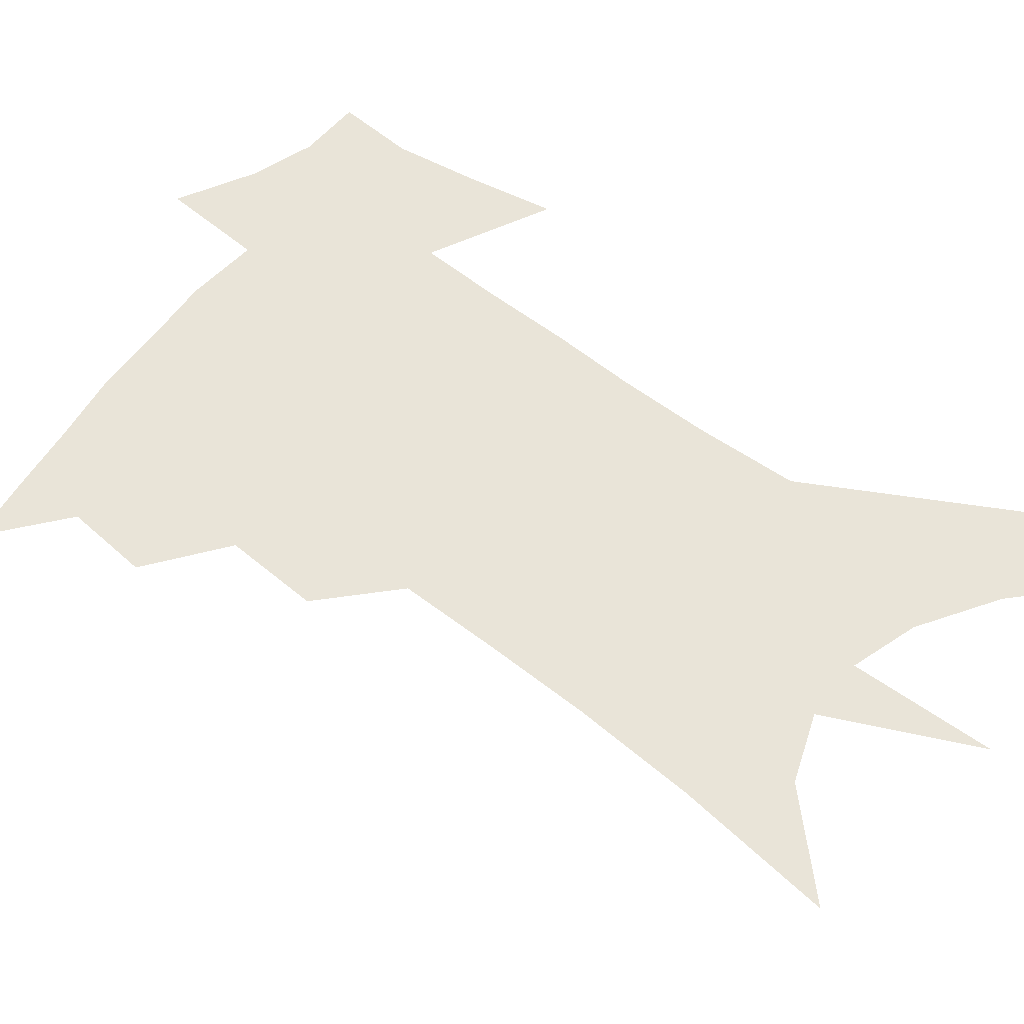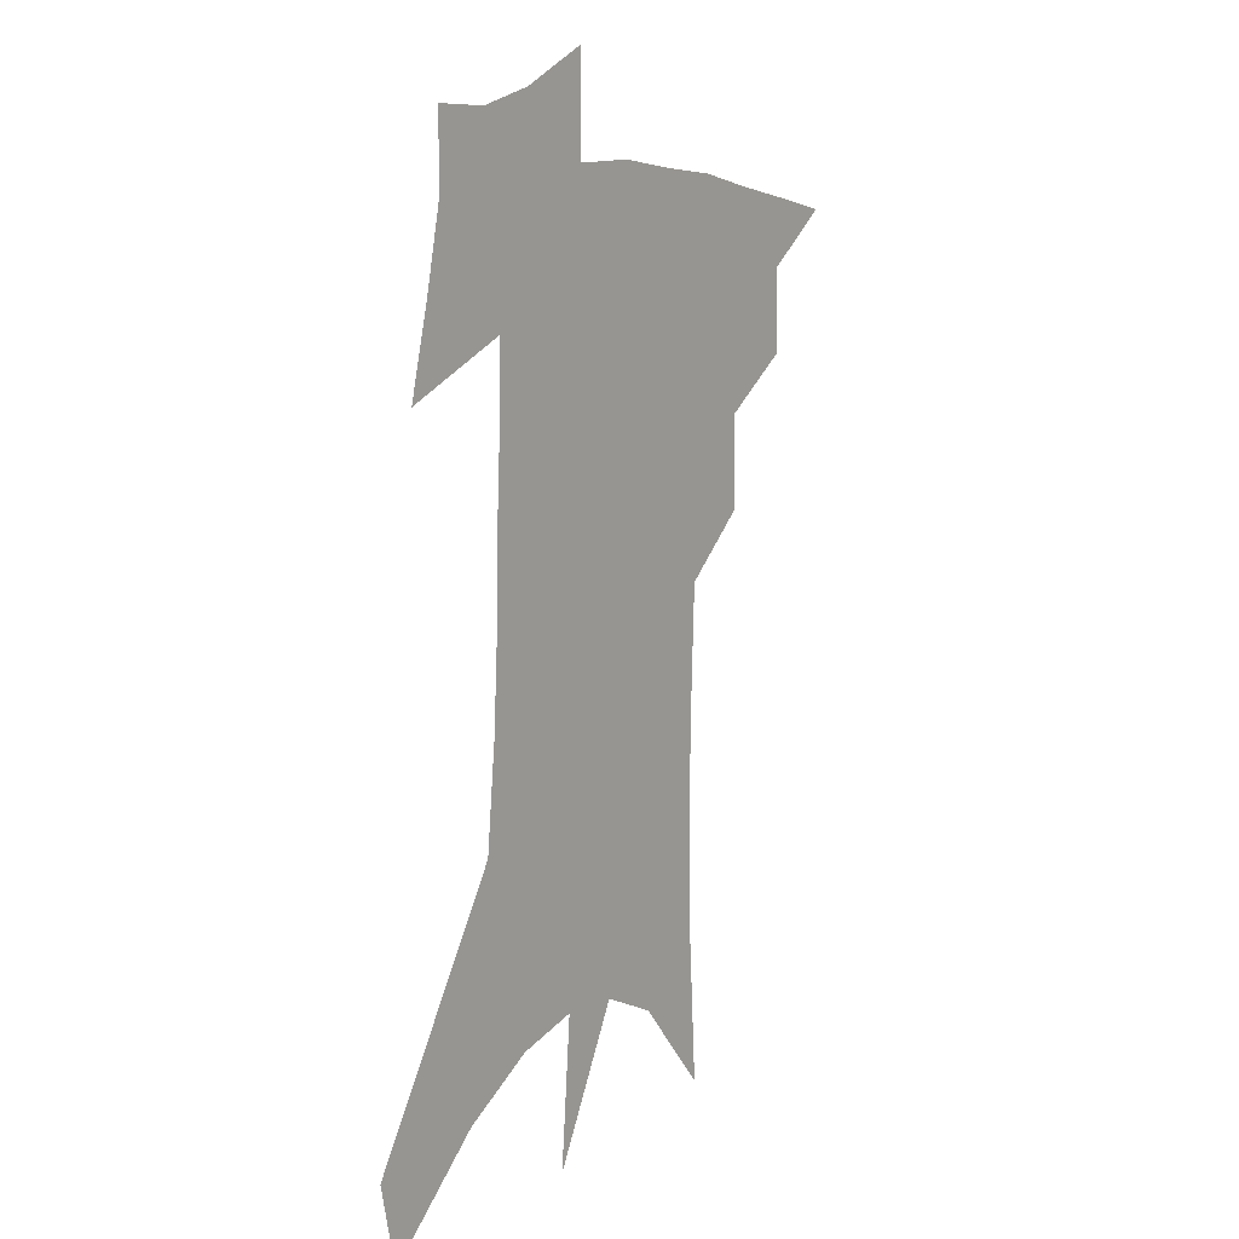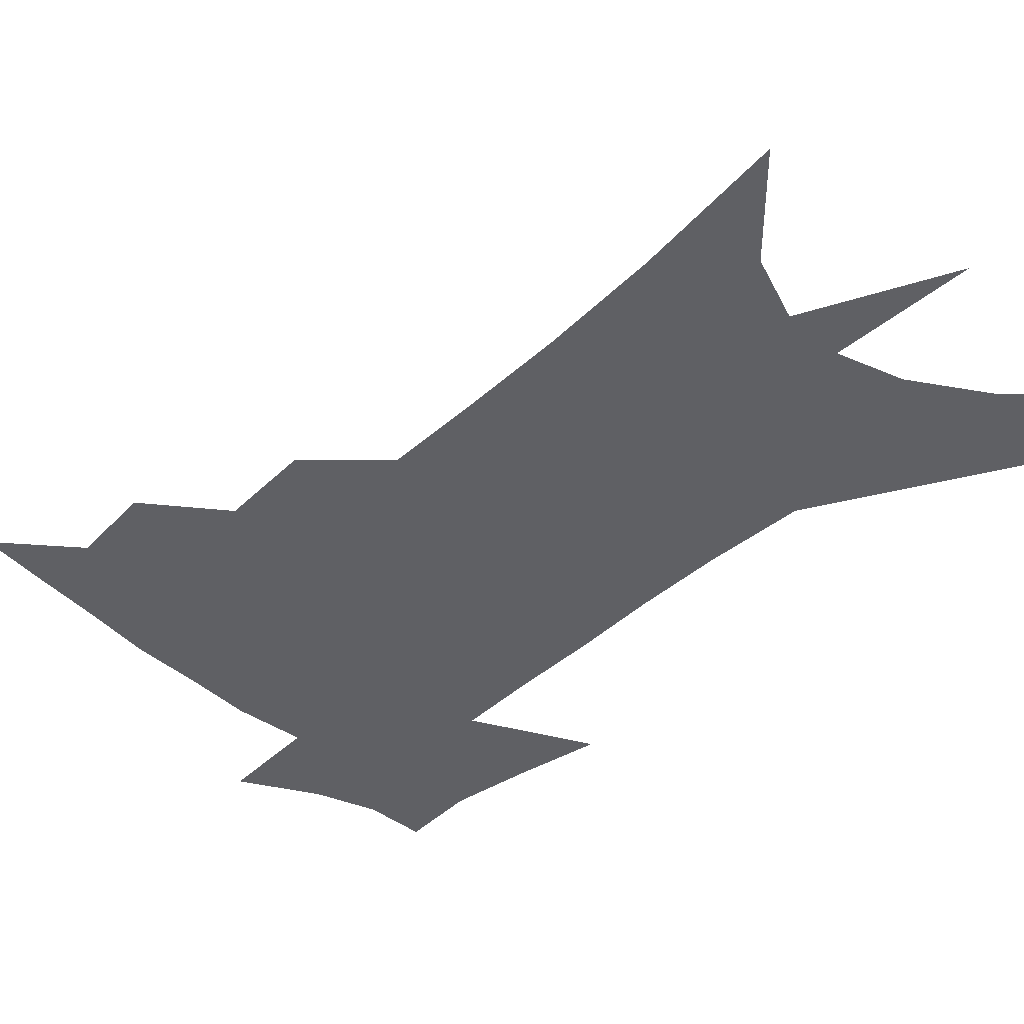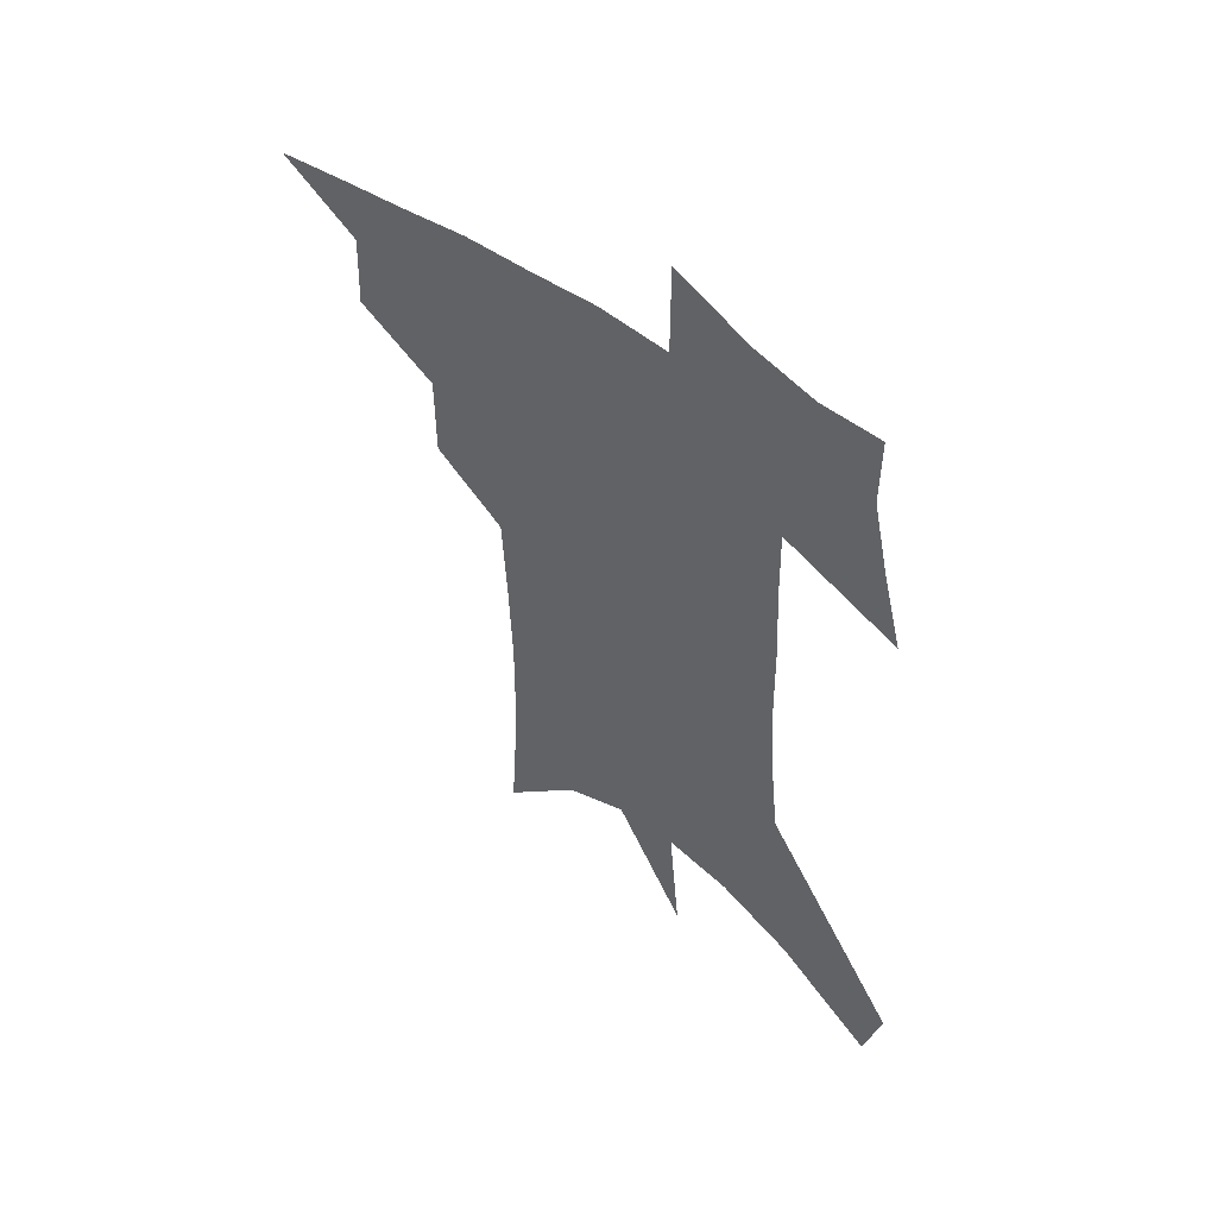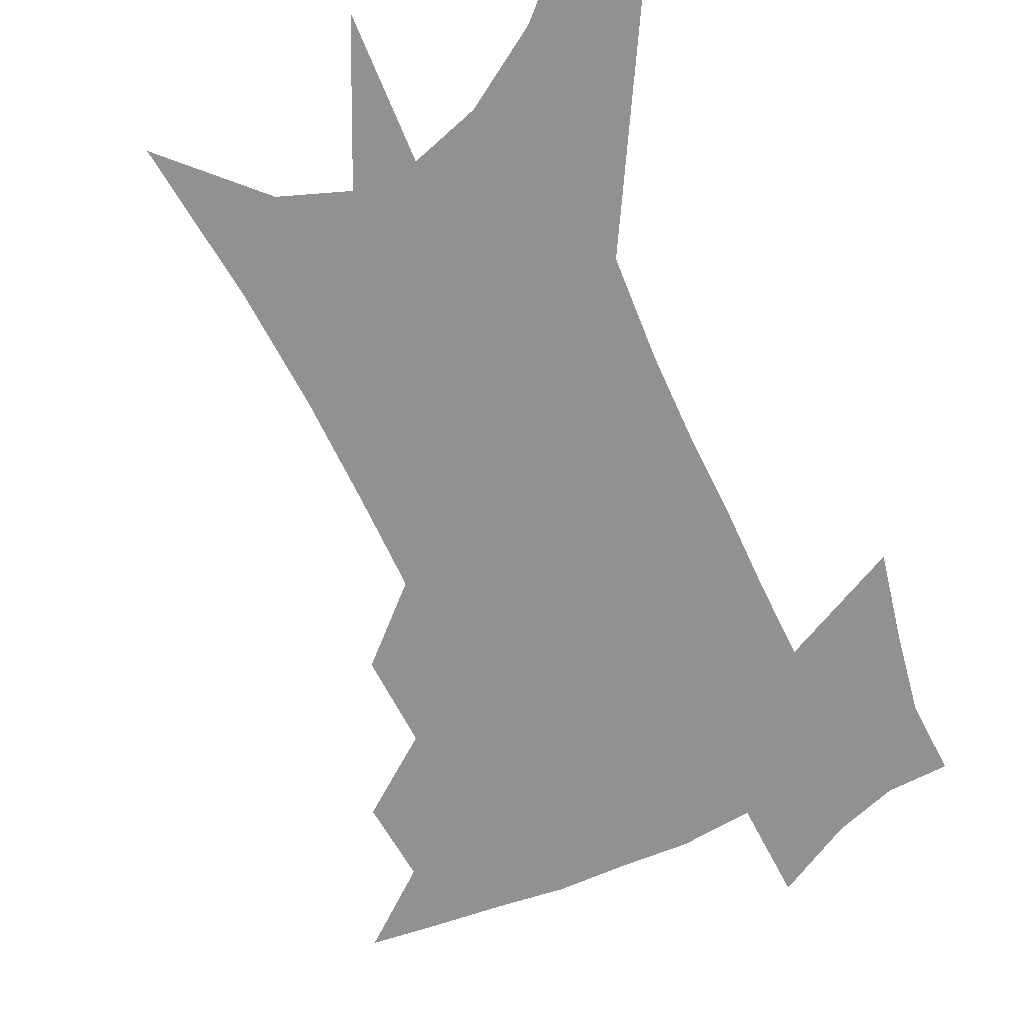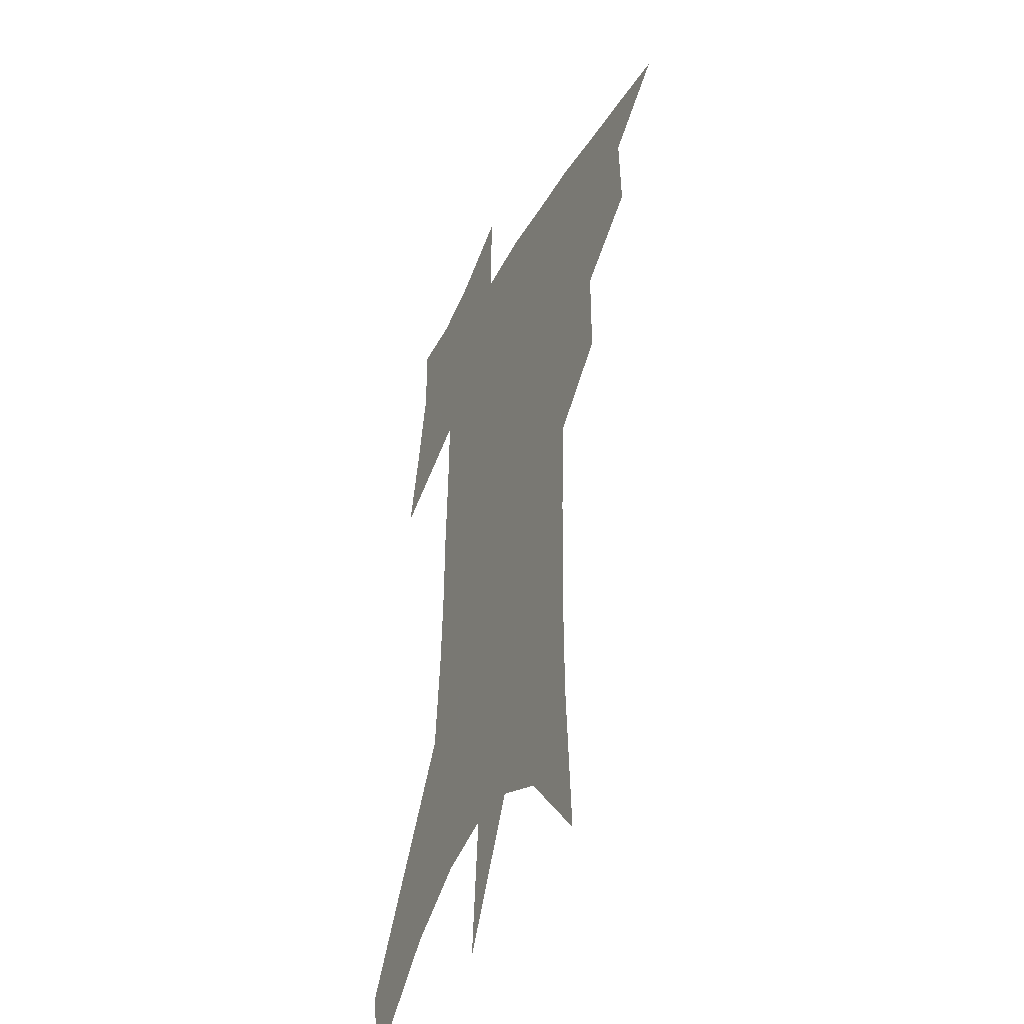
<metadata>
{"format":"obj","ext":"obj","renderer":"f3d","projection":"perspective","resolution":1024,"background":"white","views":[{"elev":60.1,"azim":-49.6,"up":"+Z"},{"elev":7.9,"azim":123.9,"up":"+Y"},{"elev":-44.3,"azim":-42.0,"up":"+Z"},{"elev":55.3,"azim":37.7,"up":"+Y"},{"elev":-66.0,"azim":27.1,"up":"+Z"},{"elev":-38.9,"azim":-115.2,"up":"+Y"}]}
</metadata>
<code>
v 477.1 435.5 0
v 503.6 385.3 0
v 504.8 414.7 0
v 501.3 439.2 0
v 531.9 331.9 0
v 531.9 365.3 0
v 531.2 393.4 0
v 529.7 418.5 0
v 526.4 442.5 0
v 556.4 133.6 0
v 559.9 190.5 0
v 560.4 235.1 0
v 559.3 273.5 0
v 557.7 309.2 0
v 557.2 343.8 0
v 556.5 372.5 0
v 555.6 397.9 0
v 553.7 421.5 0
v 550.3 446.3 0
v 585.9 166 0
v 585 210.3 0
v 583.7 250.3 0
v 582.2 286.8 0
v 580.5 318.6 0
v 579.8 349 0
v 579.1 375.5 0
v 578.9 401 0
v 577.2 423.8 0
v 575.4 447.6 0
v 609.4 175.8 0
v 607.2 216 0
v 605.2 250.8 0
v 603.3 291.8 0
v 601.9 320.8 0
v 601.4 351.8 0
v 601.1 377.7 0
v 601.2 402.4 0
v 601.2 424.9 0
v 599.3 449.6 0
v 636.7 124.1 0
v 632.4 176.4 0
v 629.1 219.1 0
v 626.5 256.2 0
v 624.4 291.9 0
v 623 324.2 0
v 622.8 351.3 0
v 622.4 379.4 0
v 623 402.3 0
v 623.8 425 0
v 625.1 447.8 0
v 625.1 483.9 0
v 656.9 169.8 0
v 652.2 213.7 0
v 648.5 252.6 0
v 646.9 285.5 0
v 645.8 316.5 0
v 645.4 345.4 0
v 644.2 375.4 0
v 644.5 400.9 0
v 645.5 423.6 0
v 647.9 445.5 0
v 652.8 469.8 0
v 685.1 153.3 0
v 680.1 196.9 0
v 675.7 235.9 0
v 672 272.9 0
v 670.3 305.6 0
v 669.8 335.5 0
v 668.3 366.9 0
v 667.7 395.6 0
v 666.6 420.9 0
v 668.7 442.3 0
v 675.1 463 0
v 723 119.5 0
v 729.6 148.3 0
v 710.9 375.8 0
v 703.1 407 0
v 697 435.8 0
v 697 462.8 0
f 3 4 1
f 6 7 2
f 2 7 3
f 7 8 3
f 3 8 4
f 8 9 4
f 14 15 5
f 5 15 6
f 15 16 6
f 6 16 7
f 16 17 7
f 7 17 8
f 17 18 8
f 8 18 9
f 18 19 9
f 10 20 11
f 20 21 11
f 11 21 12
f 21 22 12
f 12 22 13
f 22 23 13
f 13 23 14
f 23 24 14
f 14 24 15
f 24 25 15
f 15 25 16
f 25 26 16
f 16 26 17
f 26 27 17
f 17 27 18
f 27 28 18
f 18 28 19
f 28 29 19
f 20 30 21
f 30 31 21
f 21 31 22
f 31 32 22
f 22 32 23
f 32 33 23
f 23 33 24
f 33 34 24
f 24 34 25
f 34 35 25
f 25 35 26
f 35 36 26
f 26 36 27
f 36 37 27
f 27 37 28
f 37 38 28
f 28 38 29
f 38 39 29
f 40 41 30
f 30 41 31
f 41 42 31
f 31 42 32
f 42 43 32
f 32 43 33
f 43 44 33
f 33 44 34
f 44 45 34
f 34 45 35
f 45 46 35
f 35 46 36
f 46 47 36
f 36 47 37
f 47 48 37
f 37 48 38
f 48 49 38
f 38 49 39
f 49 50 39
f 41 52 42
f 52 53 42
f 42 53 43
f 53 54 43
f 43 54 44
f 54 55 44
f 44 55 45
f 55 56 45
f 45 56 46
f 56 57 46
f 46 57 47
f 57 58 47
f 47 58 48
f 58 59 48
f 48 59 49
f 59 60 49
f 49 60 50
f 60 61 50
f 50 61 51
f 61 62 51
f 52 63 53
f 63 64 53
f 53 64 54
f 64 65 54
f 54 65 55
f 65 66 55
f 55 66 56
f 66 67 56
f 56 67 57
f 67 68 57
f 57 68 58
f 68 69 58
f 58 69 59
f 69 70 59
f 59 70 60
f 70 71 60
f 60 71 61
f 71 72 61
f 61 72 62
f 72 73 62
f 63 74 64
f 74 75 64
f 64 75 65
f 70 76 71
f 76 77 71
f 71 77 72
f 77 78 72
f 72 78 73
f 78 79 73

</code>
